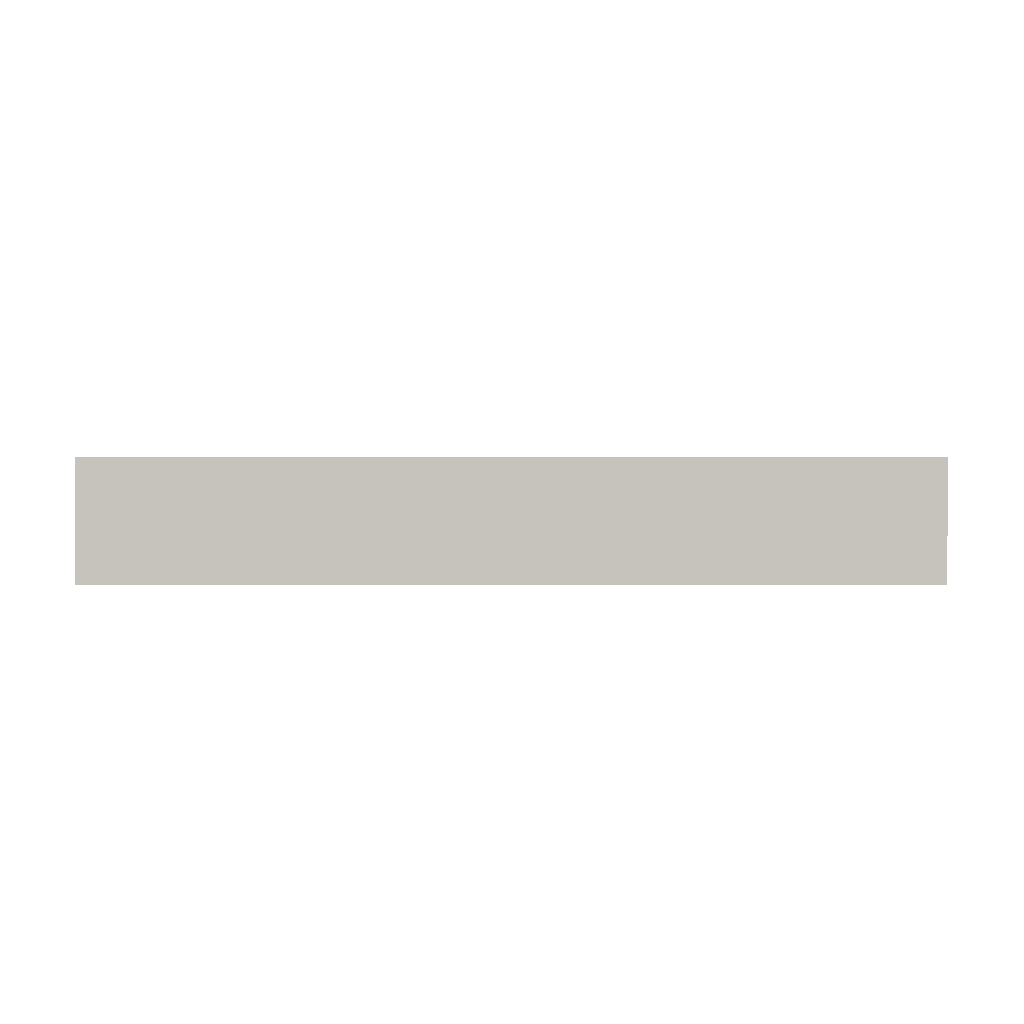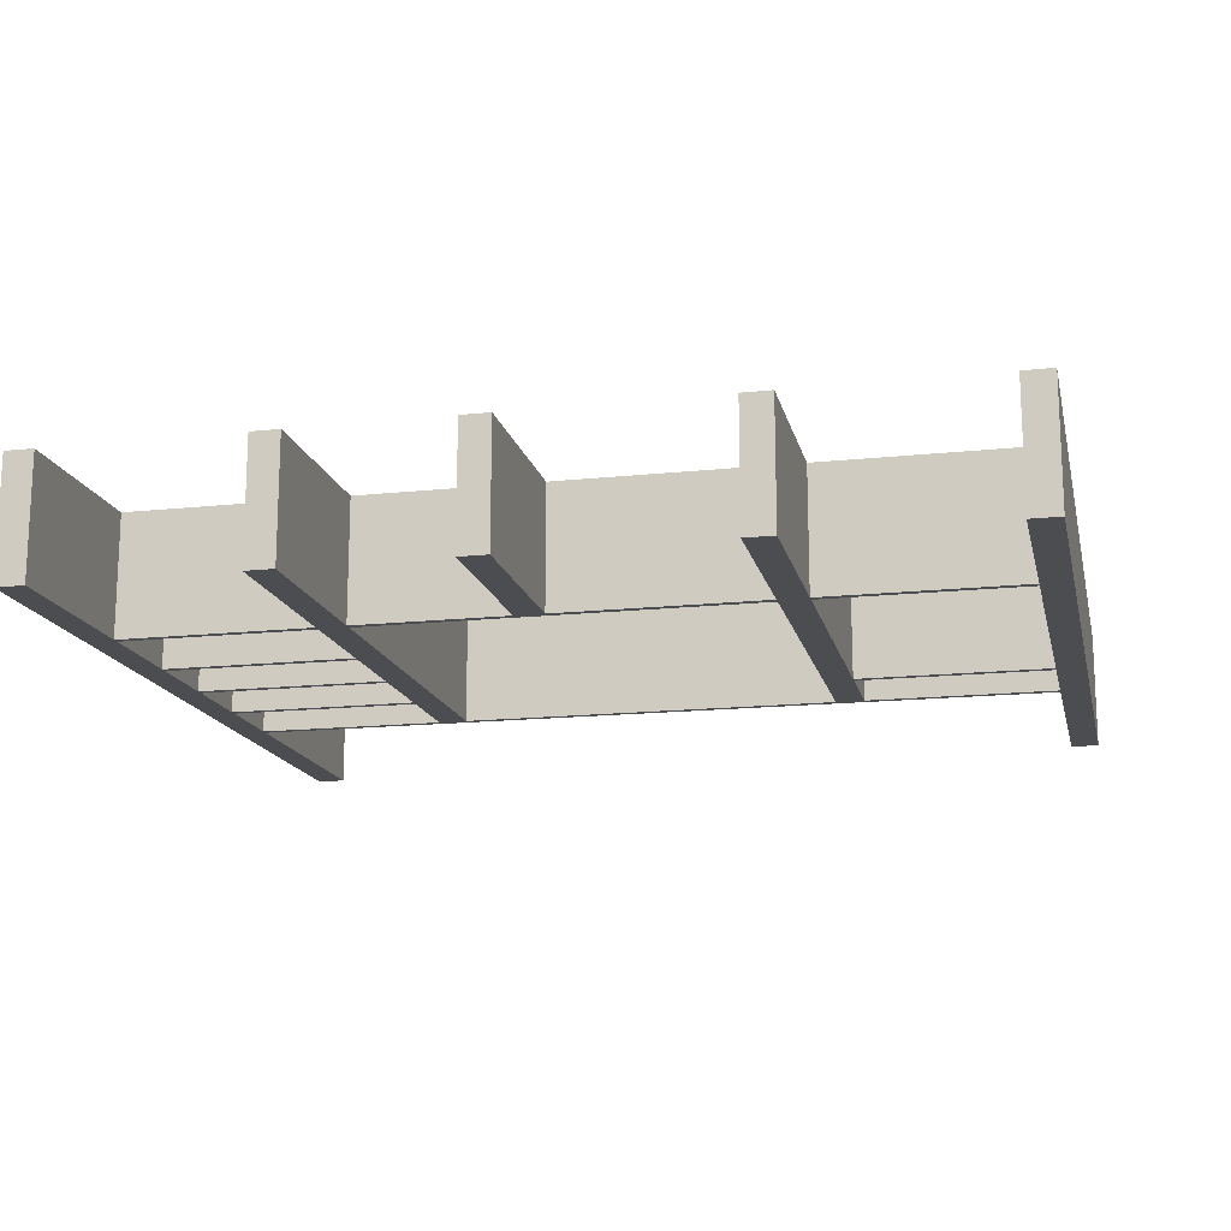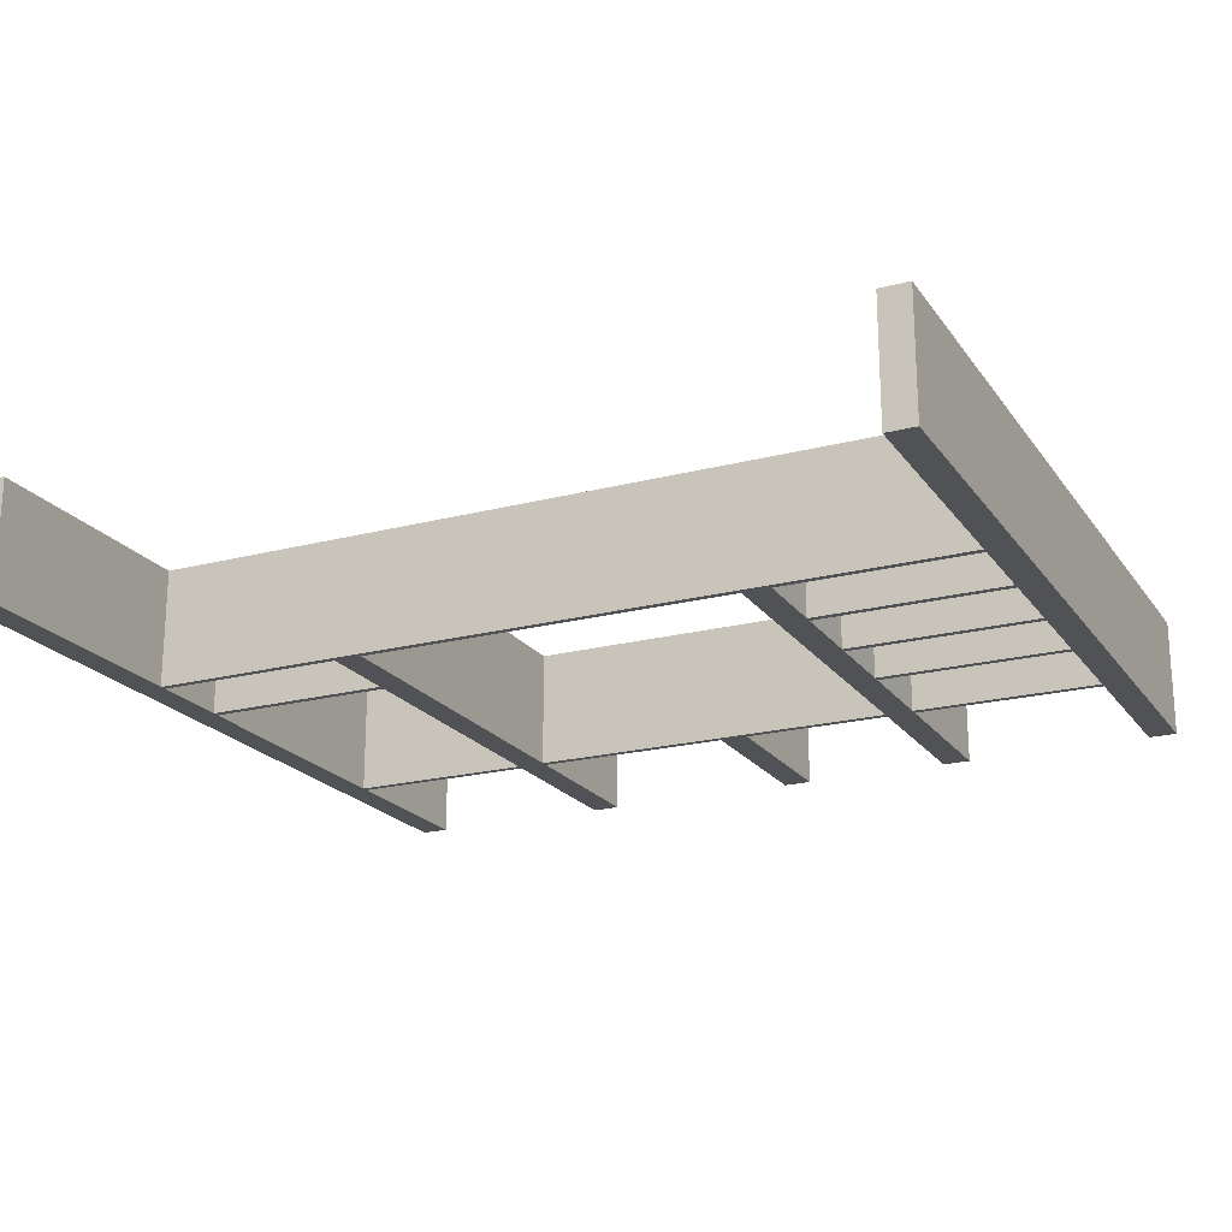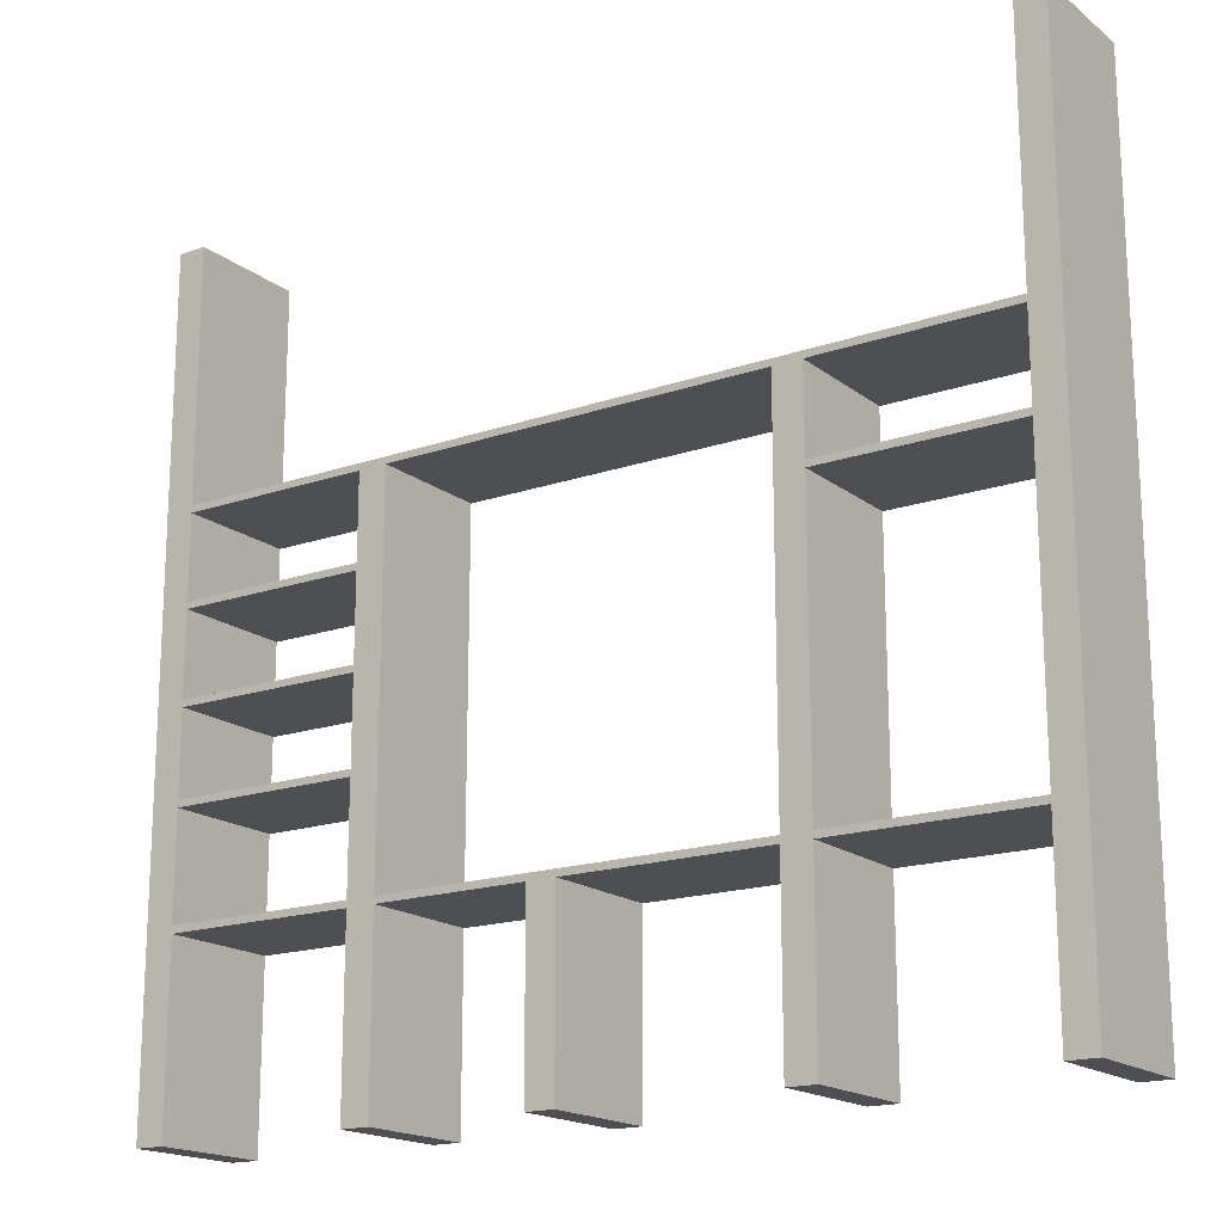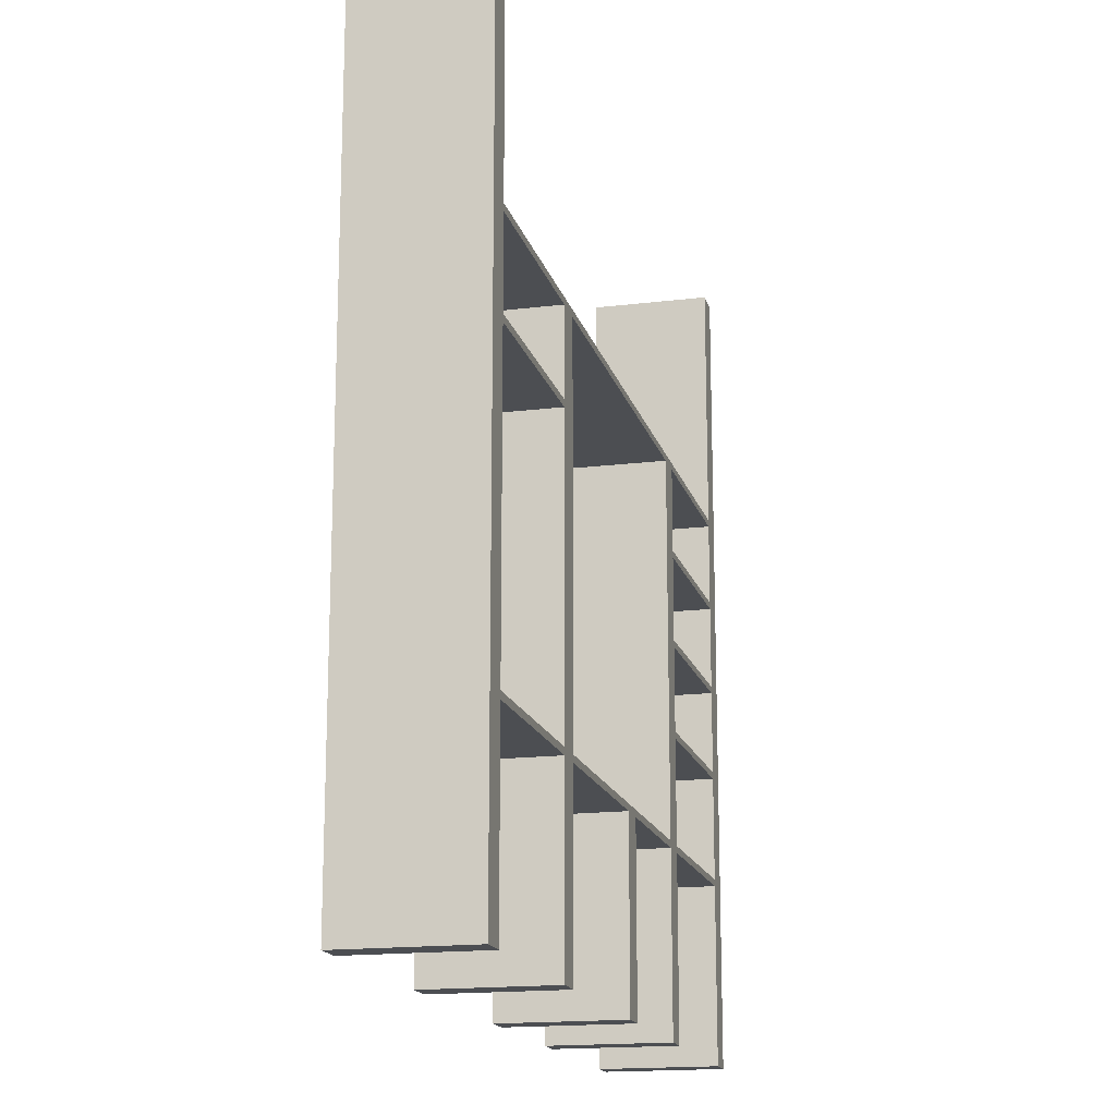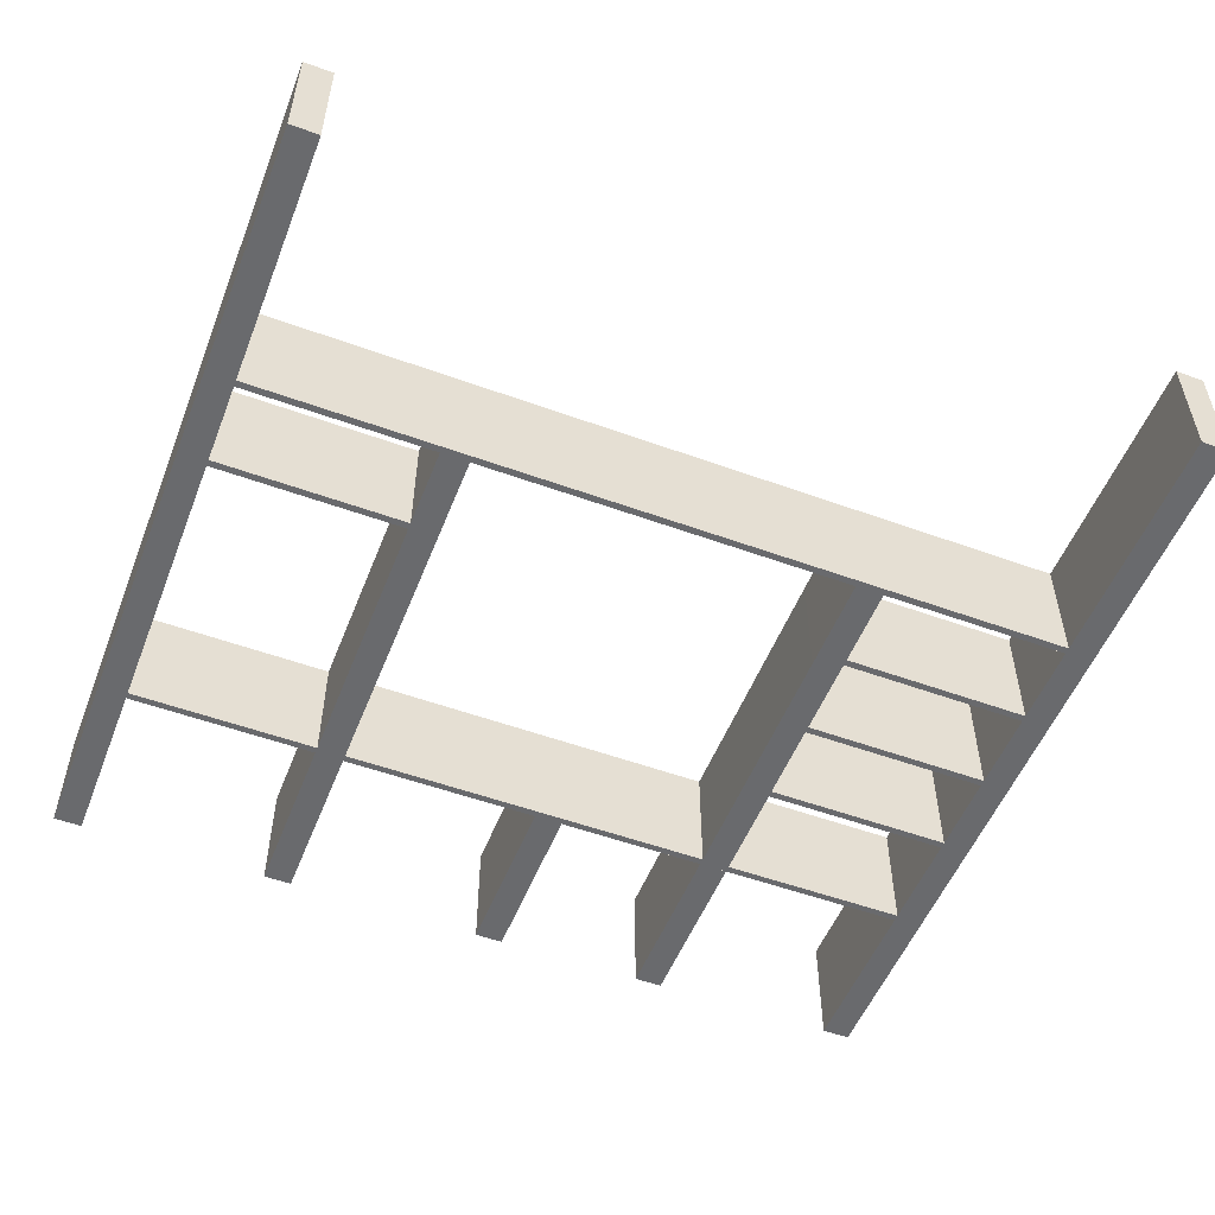
<metadata>
{"format":"obj","ext":"obj","renderer":"f3d","projection":"perspective","resolution":1024,"background":"white","views":[{"elev":1.1,"azim":90.1,"up":"+Z"},{"elev":-15.6,"azim":12.6,"up":"+Z"},{"elev":-20.6,"azim":-154.7,"up":"+Z"},{"elev":-17.6,"azim":34.3,"up":"+Y"},{"elev":-16.7,"azim":104.0,"up":"+Y"},{"elev":-53.0,"azim":158.7,"up":"+Z"}]}
</metadata>
<code>
v -21.14 -24.14 -9.249
v -11.98 -24.14 -9.249
v -21.14 -23.81 -9.249
v -11.98 -23.81 -9.249
v -21.14 -23.81 -15
v -11.98 -23.81 -15
v -21.14 -24.14 -15
v -11.98 -24.14 -15
v -21.14 -28.42 -9.249
v -11.99 -28.42 -9.249
v -21.14 -28.1 -9.249
v -11.99 -28.1 -9.249
v -21.14 -28.1 -15
v -11.99 -28.1 -15
v -21.14 -28.42 -15
v -11.99 -28.42 -15
v -21.14 -32.71 -9.249
v -12 -32.71 -9.249
v -21.14 -32.39 -9.249
v -12 -32.39 -9.249
v -21.14 -32.39 -15
v -12 -32.39 -15
v -21.14 -32.71 -15
v -12 -32.71 -15
v 8.993 -24.14 -9.249
v 18.14 -24.14 -9.249
v 8.993 -23.81 -9.249
v 18.14 -23.81 -9.249
v 8.993 -23.81 -15
v 18.13 -23.81 -15
v 8.993 -24.14 -15
v 18.13 -24.14 -15
v -12.01 -46.5 -9.249
v -10.64 -46.5 -9.249
v -12.01 -37.96 -9.249
v -10.64 -37.96 -9.249
v -12.01 -37.96 -15
v -10.64 -37.96 -15
v -12.01 -46.5 -15
v -10.64 -46.5 -15
v -3.395 -46.5 -9.249
v -2.03 -46.5 -9.249
v -3.395 -37.96 -9.249
v -2.03 -37.96 -9.249
v -3.395 -37.96 -15
v -2.03 -37.96 -15
v -3.395 -46.5 -15
v -2.03 -46.5 -15
v 7.628 -46.5 -9.249
v 8.993 -46.5 -9.249
v 7.628 -37.96 -9.249
v 8.993 -37.96 -9.249
v 7.628 -37.96 -15
v 8.993 -37.96 -15
v 7.628 -46.5 -15
v 8.993 -46.5 -15
v -12.01 -37.64 -9.249
v -10.64 -37.64 -9.249
v -11.98 -19.85 -9.249
v -10.61 -19.85 -9.249
v -11.98 -19.85 -15
v -10.61 -19.85 -15
v -12.01 -37.64 -15
v -10.64 -37.64 -15
v 7.628 -37.64 -9.249
v 8.993 -37.64 -9.249
v 7.628 -19.85 -9.249
v 8.993 -19.85 -9.249
v 7.628 -19.85 -15
v 8.993 -19.85 -15
v 7.628 -37.64 -15
v 8.993 -37.64 -15
v -22.5 -46.5 -9.249
v -21.14 -46.5 -9.249
v -22.5 -7.5 -9.249
v -21.14 -7.5 -9.249
v -22.5 -7.5 -15
v -21.14 -7.5 -15
v -22.5 -46.5 -15
v -21.14 -46.5 -15
v -21.14 -19.53 -9.249
v -22.5 -19.53 -9.249
v -22.5 -19.53 -15
v -21.14 -19.53 -15
v -21.14 -19.85 -9.249
v -22.5 -19.85 -9.249
v -22.5 -19.85 -15
v -21.14 -19.85 -15
v -21.14 -37.96 -9.249
v -22.5 -37.96 -9.249
v -22.5 -37.96 -15
v -21.14 -37.96 -15
v -21.14 -37.64 -9.249
v -22.5 -37.64 -9.249
v -22.5 -37.64 -15
v -21.14 -37.64 -15
v 18.13 -19.85 -9.249
v 18.13 -19.53 -9.249
v 18.13 -19.53 -15
v 18.13 -19.85 -15
v 18.13 -46.5 -9.249
v 19.5 -46.5 -9.249
v 18.13 -7.5 -9.249
v 19.5 -7.5 -9.249
v 18.13 -7.5 -15
v 19.5 -7.5 -15
v 18.13 -46.5 -15
v 19.5 -46.5 -15
v 19.5 -19.53 -9.249
v 19.5 -19.53 -15
v 19.5 -19.85 -9.249
v 19.5 -19.85 -15
v 19.5 -37.96 -9.249
v 18.13 -37.96 -9.249
v 18.13 -37.96 -15
v 19.5 -37.96 -15
v 19.5 -37.64 -9.249
v 18.13 -37.64 -9.249
v 18.13 -37.64 -15
v 19.5 -37.64 -15
v 8.993 -19.53 -15
v 8.993 -19.53 -9.249
v 7.628 -19.53 -15
v 7.628 -19.53 -9.249
v -10.61 -19.53 -15
v -10.61 -19.53 -9.249
v -11.98 -19.53 -15
v -11.98 -19.53 -9.249
v -3.395 -37.64 -9.249
v -3.395 -37.64 -15
v -2.03 -37.64 -9.249
v -2.03 -37.64 -15
v -22.5 -23.81 -9.249
v -22.5 -23.81 -15
v -22.5 -24.14 -9.249
v -22.5 -24.14 -15
v -22.5 -28.1 -9.249
v -22.5 -28.1 -15
v -22.5 -28.42 -9.249
v -22.5 -28.42 -15
v -22.5 -32.39 -9.249
v -22.5 -32.39 -15
v -22.5 -32.71 -9.249
v -22.5 -32.71 -15
v -10.62 -23.81 -15
v -10.62 -23.81 -9.249
v -10.62 -24.14 -15
v -10.62 -24.14 -9.249
v -10.62 -28.1 -15
v -10.62 -28.1 -9.249
v -10.63 -28.42 -15
v -10.63 -28.42 -9.249
v -10.63 -32.39 -15
v -10.63 -32.39 -9.249
v -10.63 -32.71 -15
v -10.63 -32.71 -9.249
v 7.628 -23.81 -9.249
v 7.628 -23.81 -15
v 7.628 -24.14 -9.249
v 7.628 -24.14 -15
v 19.5 -23.81 -15
v 19.5 -23.81 -9.249
v 19.5 -24.14 -15
v 19.5 -24.14 -9.249
f 1 2 3
f 3 2 4
f 3 4 5
f 5 4 6
f 5 6 7
f 7 6 8
f 7 8 1
f 1 8 2
f 2 8 4
f 4 8 6
f 7 1 5
f 5 1 3
f 9 10 11
f 11 10 12
f 11 12 13
f 13 12 14
f 13 14 15
f 15 14 16
f 15 16 9
f 9 16 10
f 10 16 12
f 12 16 14
f 15 9 13
f 13 9 11
f 17 18 19
f 19 18 20
f 19 20 21
f 21 20 22
f 21 22 23
f 23 22 24
f 23 24 17
f 17 24 18
f 18 24 20
f 20 24 22
f 23 17 21
f 21 17 19
f 25 26 27
f 27 26 28
f 27 28 29
f 29 28 30
f 29 30 31
f 31 30 32
f 31 32 25
f 25 32 26
f 26 32 28
f 28 32 30
f 31 25 29
f 29 25 27
f 33 34 35
f 35 34 36
f 35 36 37
f 37 36 38
f 37 38 39
f 39 38 40
f 39 40 33
f 33 40 34
f 34 40 36
f 36 40 38
f 39 33 37
f 37 33 35
f 41 42 43
f 43 42 44
f 43 44 45
f 45 44 46
f 45 46 47
f 47 46 48
f 47 48 41
f 41 48 42
f 42 48 44
f 44 48 46
f 47 41 45
f 45 41 43
f 49 50 51
f 51 50 52
f 51 52 53
f 53 52 54
f 53 54 55
f 55 54 56
f 55 56 49
f 49 56 50
f 50 56 52
f 52 56 54
f 55 49 53
f 53 49 51
f 57 58 18
f 18 58 156
f 59 60 61
f 61 60 62
f 155 64 24
f 24 64 63
f 63 64 57
f 57 64 58
f 58 64 156
f 156 64 155
f 63 57 24
f 24 57 18
f 65 66 159
f 159 66 25
f 67 68 69
f 69 68 70
f 160 31 71
f 71 31 72
f 71 72 65
f 65 72 66
f 66 72 25
f 25 72 31
f 71 65 160
f 160 65 159
f 73 74 90
f 90 74 89
f 75 76 77
f 77 76 78
f 91 92 79
f 79 92 80
f 79 80 73
f 73 80 74
f 74 80 89
f 89 80 92
f 79 73 91
f 91 73 90
f 82 81 75
f 75 81 76
f 83 82 77
f 77 82 75
f 77 78 83
f 83 78 84
f 81 84 76
f 76 84 78
f 86 85 82
f 82 85 81
f 87 86 83
f 83 86 82
f 83 84 87
f 87 84 88
f 85 88 81
f 81 88 84
f 90 89 94
f 94 89 93
f 91 90 95
f 95 90 94
f 95 96 91
f 91 96 92
f 89 92 93
f 93 92 96
f 94 93 143
f 143 93 17
f 95 94 144
f 144 94 143
f 144 23 95
f 95 23 96
f 93 96 17
f 17 96 23
f 85 59 81
f 81 59 128
f 81 128 84
f 84 128 127
f 84 127 88
f 88 127 61
f 88 61 85
f 85 61 59
f 97 100 98
f 98 100 99
f 88 85 84
f 84 85 81
f 101 102 114
f 114 102 113
f 103 104 105
f 105 104 106
f 115 116 107
f 107 116 108
f 107 108 101
f 101 108 102
f 102 108 113
f 113 108 116
f 107 101 115
f 115 101 114
f 98 109 103
f 103 109 104
f 99 98 105
f 105 98 103
f 105 106 99
f 99 106 110
f 109 110 104
f 104 110 106
f 97 111 98
f 98 111 109
f 100 97 99
f 99 97 98
f 99 110 100
f 100 110 112
f 111 112 109
f 109 112 110
f 114 113 118
f 118 113 117
f 115 114 119
f 119 114 118
f 119 120 115
f 115 120 116
f 113 116 117
f 117 116 120
f 118 117 26
f 26 117 164
f 119 118 32
f 32 118 26
f 32 163 119
f 119 163 120
f 117 120 164
f 164 120 163
f 89 35 93
f 93 35 57
f 93 57 96
f 96 57 63
f 96 63 92
f 92 63 37
f 92 37 89
f 89 37 35
f 114 115 118
f 118 115 119
f 92 89 96
f 96 89 93
f 121 99 70
f 70 99 100
f 68 70 97
f 97 70 100
f 122 68 98
f 98 68 97
f 121 122 99
f 99 122 98
f 123 121 69
f 69 121 70
f 67 69 68
f 68 69 70
f 124 67 122
f 122 67 68
f 123 124 121
f 121 124 122
f 125 123 62
f 62 123 69
f 60 62 67
f 67 62 69
f 126 60 124
f 124 60 67
f 125 126 123
f 123 126 124
f 127 125 61
f 61 125 62
f 59 61 60
f 60 61 62
f 128 59 126
f 126 59 60
f 127 128 125
f 125 128 126
f 63 64 37
f 37 64 38
f 35 37 36
f 36 37 38
f 57 35 58
f 58 35 36
f 63 57 64
f 64 57 58
f 64 130 38
f 38 130 45
f 36 38 43
f 43 38 45
f 58 36 129
f 129 36 43
f 64 58 130
f 130 58 129
f 71 72 53
f 53 72 54
f 51 53 52
f 52 53 54
f 65 51 66
f 66 51 52
f 71 65 72
f 72 65 66
f 72 119 54
f 54 119 115
f 52 54 114
f 114 54 115
f 66 52 118
f 118 52 114
f 72 66 119
f 119 66 118
f 130 129 132
f 132 129 131
f 45 130 46
f 46 130 132
f 43 45 44
f 44 45 46
f 129 43 131
f 131 43 44
f 132 131 71
f 71 131 65
f 46 132 53
f 53 132 71
f 44 46 51
f 51 46 53
f 131 44 65
f 65 44 51
f 133 3 86
f 86 3 85
f 134 133 87
f 87 133 86
f 87 88 134
f 134 88 5
f 3 5 85
f 85 5 88
f 135 1 133
f 133 1 3
f 136 135 134
f 134 135 133
f 134 5 136
f 136 5 7
f 1 7 3
f 3 7 5
f 137 11 135
f 135 11 1
f 138 137 136
f 136 137 135
f 136 7 138
f 138 7 13
f 11 13 1
f 1 13 7
f 139 9 137
f 137 9 11
f 140 139 138
f 138 139 137
f 138 13 140
f 140 13 15
f 9 15 11
f 11 15 13
f 139 141 9
f 9 141 19
f 142 141 140
f 140 141 139
f 21 142 15
f 15 142 140
f 9 19 15
f 15 19 21
f 143 17 141
f 141 17 19
f 144 143 142
f 142 143 141
f 142 21 144
f 144 21 23
f 17 23 19
f 19 23 21
f 6 4 61
f 61 4 59
f 62 145 61
f 61 145 6
f 146 145 60
f 60 145 62
f 4 146 59
f 59 146 60
f 8 2 6
f 6 2 4
f 145 147 6
f 6 147 8
f 148 147 146
f 146 147 145
f 2 148 4
f 4 148 146
f 14 12 8
f 8 12 2
f 147 149 8
f 8 149 14
f 150 149 148
f 148 149 147
f 12 150 2
f 2 150 148
f 16 10 14
f 14 10 12
f 149 151 14
f 14 151 16
f 152 151 150
f 150 151 149
f 10 152 12
f 12 152 150
f 22 20 16
f 16 20 10
f 151 153 16
f 16 153 22
f 154 153 152
f 152 153 151
f 20 154 10
f 10 154 152
f 24 18 22
f 22 18 20
f 153 155 22
f 22 155 24
f 156 155 154
f 154 155 153
f 18 156 20
f 20 156 154
f 158 157 69
f 69 157 67
f 69 70 158
f 158 70 29
f 27 29 68
f 68 29 70
f 157 27 67
f 67 27 68
f 160 159 158
f 158 159 157
f 158 29 160
f 160 29 31
f 25 31 27
f 27 31 29
f 159 25 157
f 157 25 27
f 30 28 100
f 100 28 97
f 100 112 30
f 30 112 161
f 162 161 111
f 111 161 112
f 28 162 97
f 97 162 111
f 32 26 30
f 30 26 28
f 30 161 32
f 32 161 163
f 164 163 162
f 162 163 161
f 26 164 28
f 28 164 162

</code>
